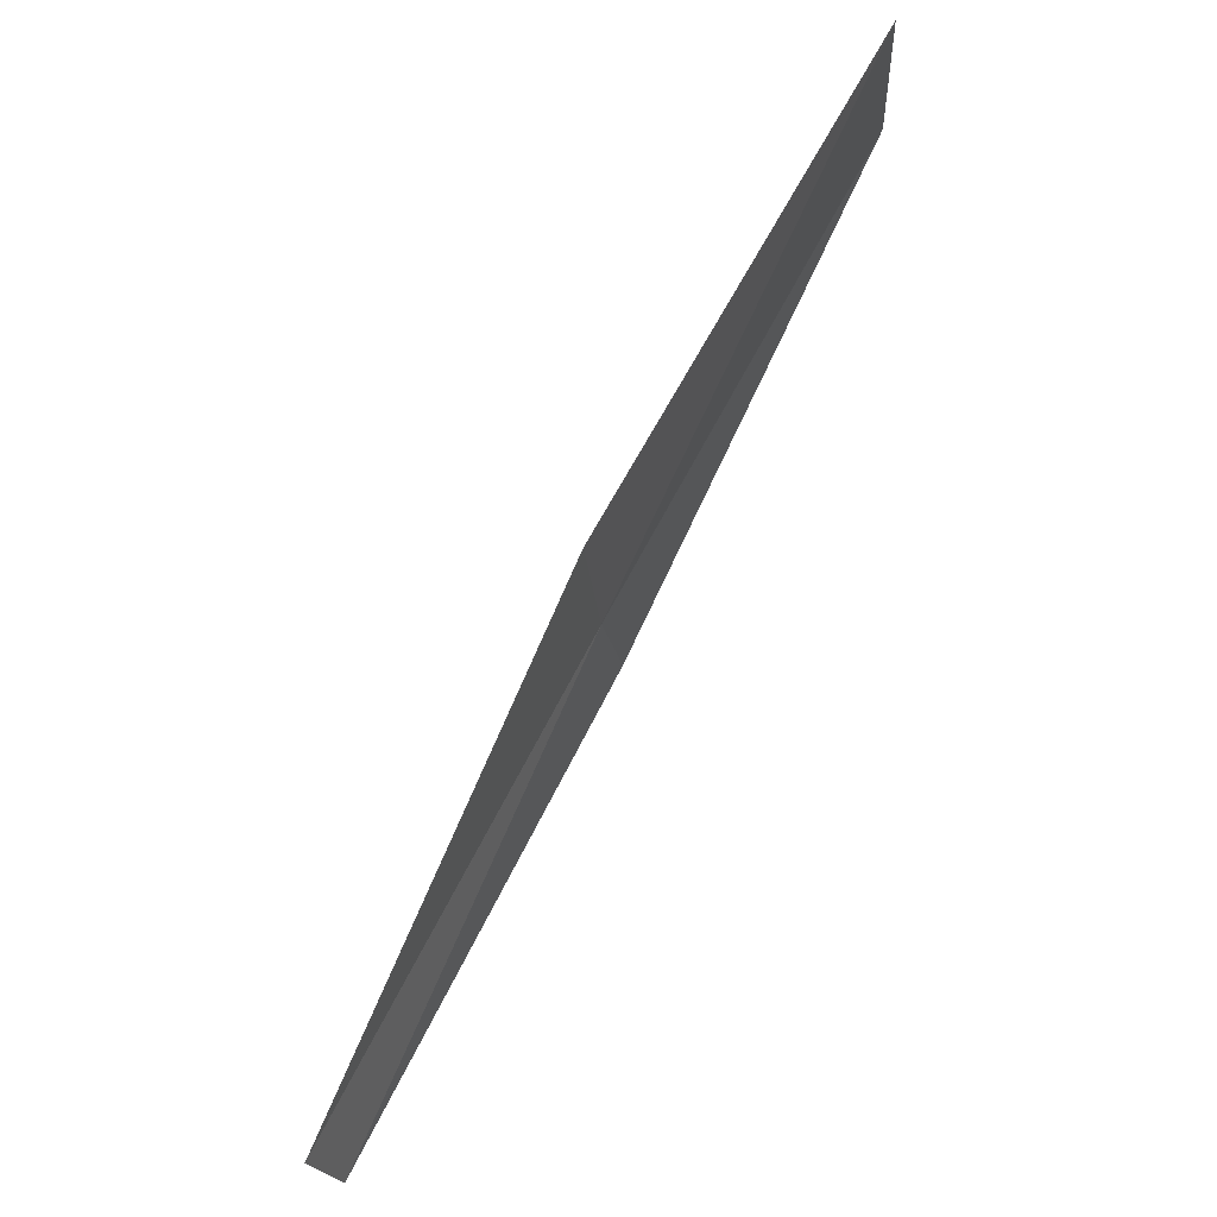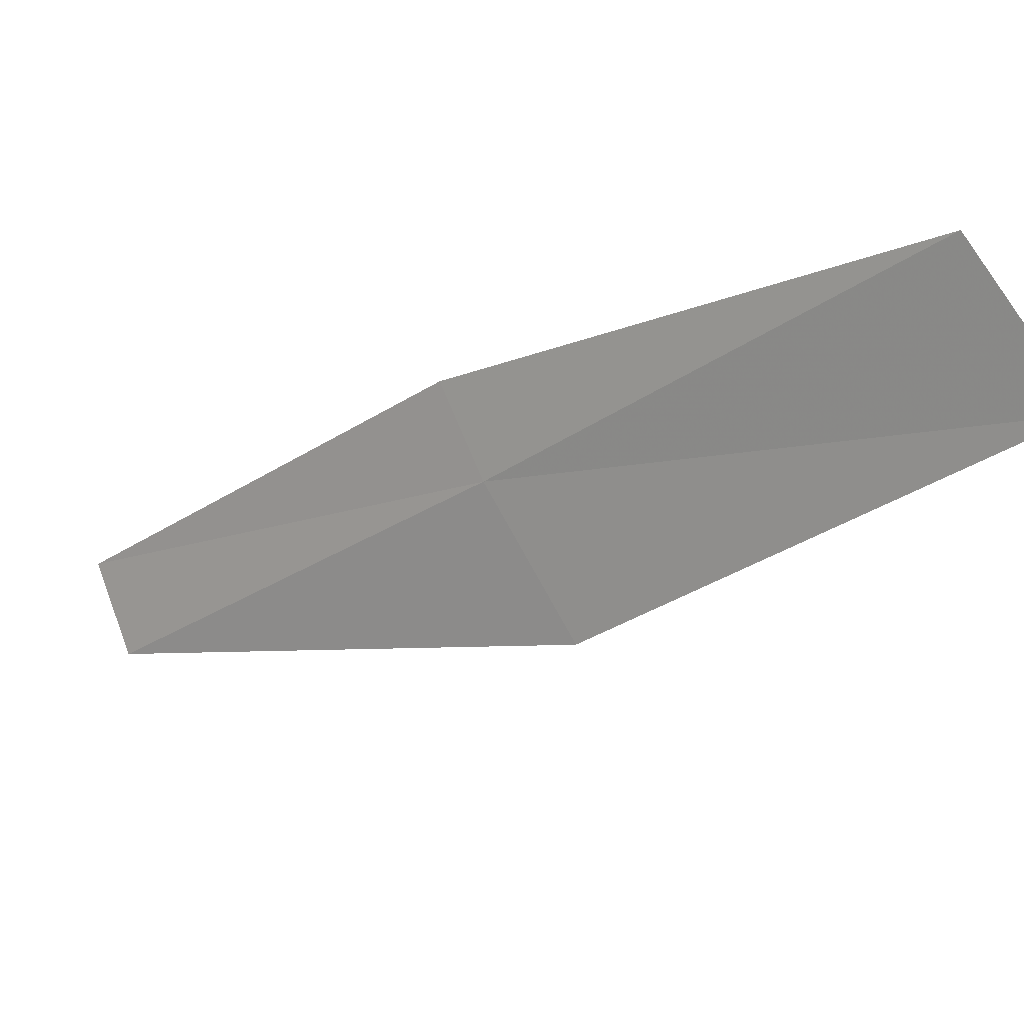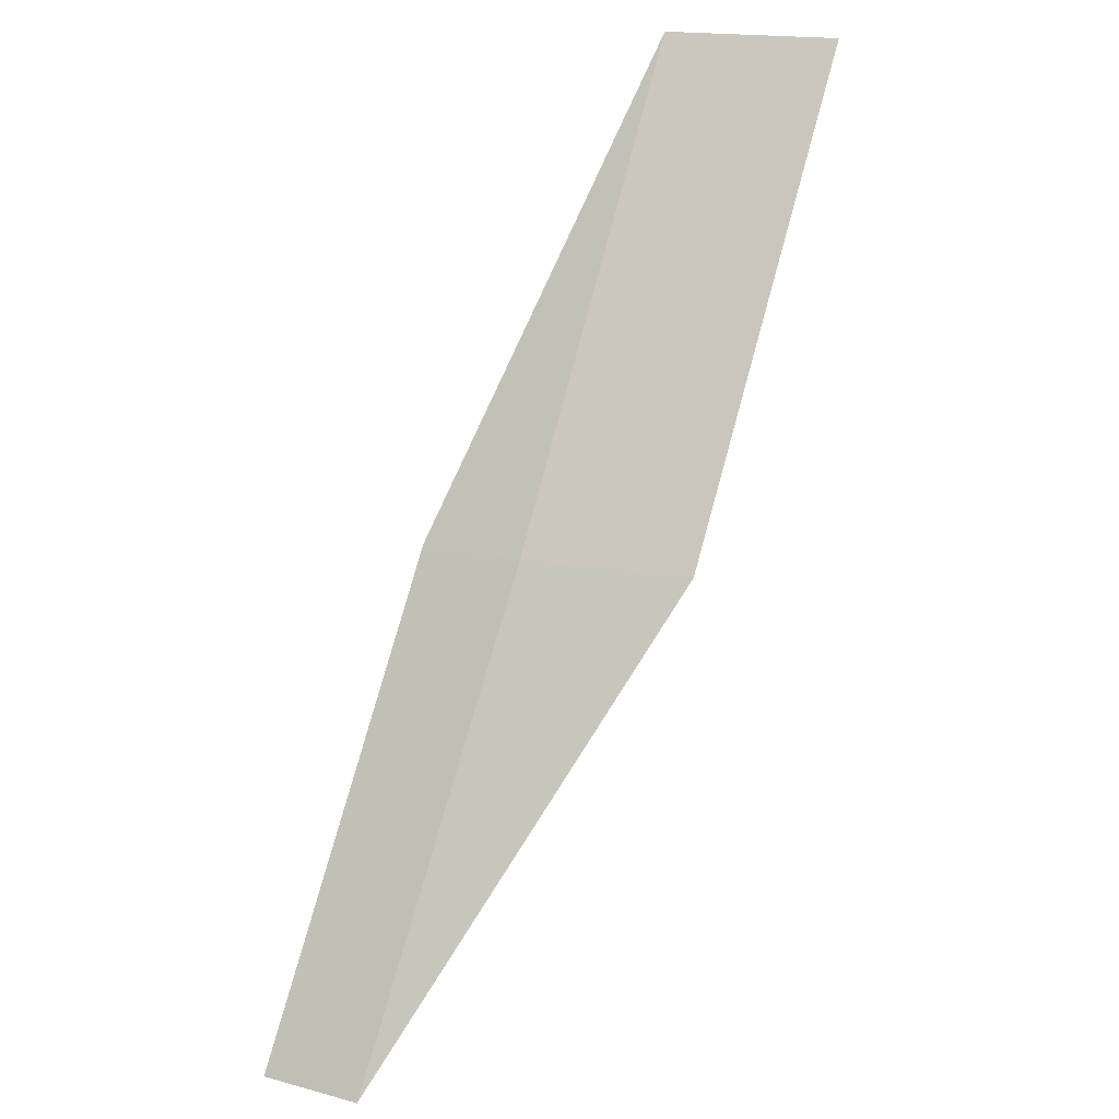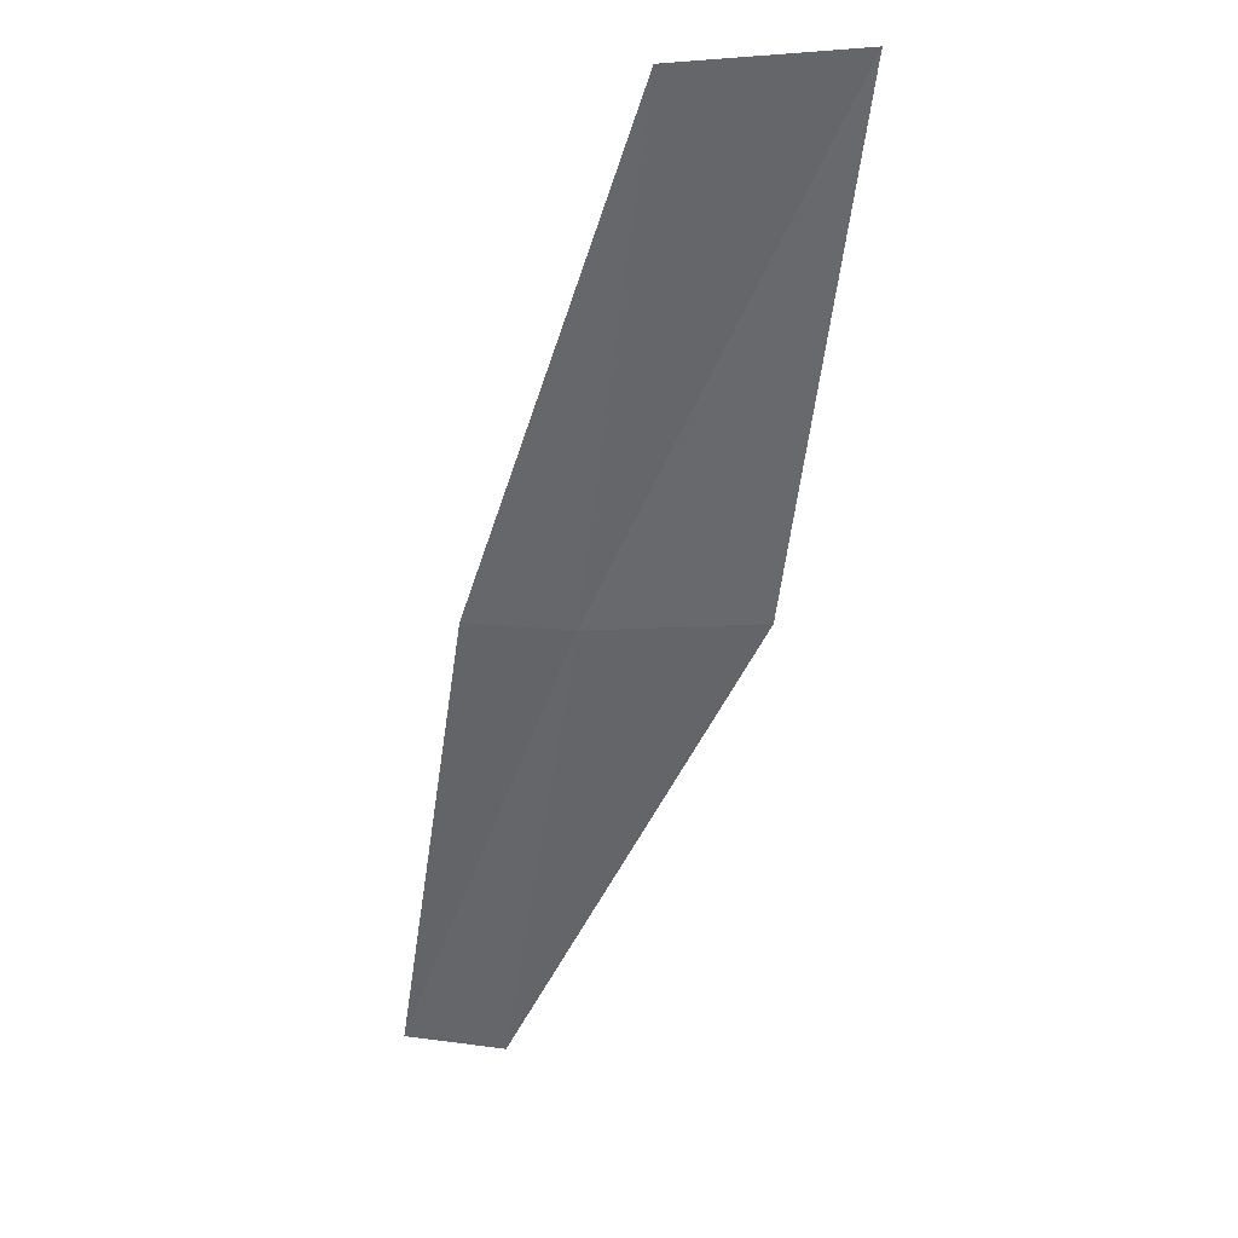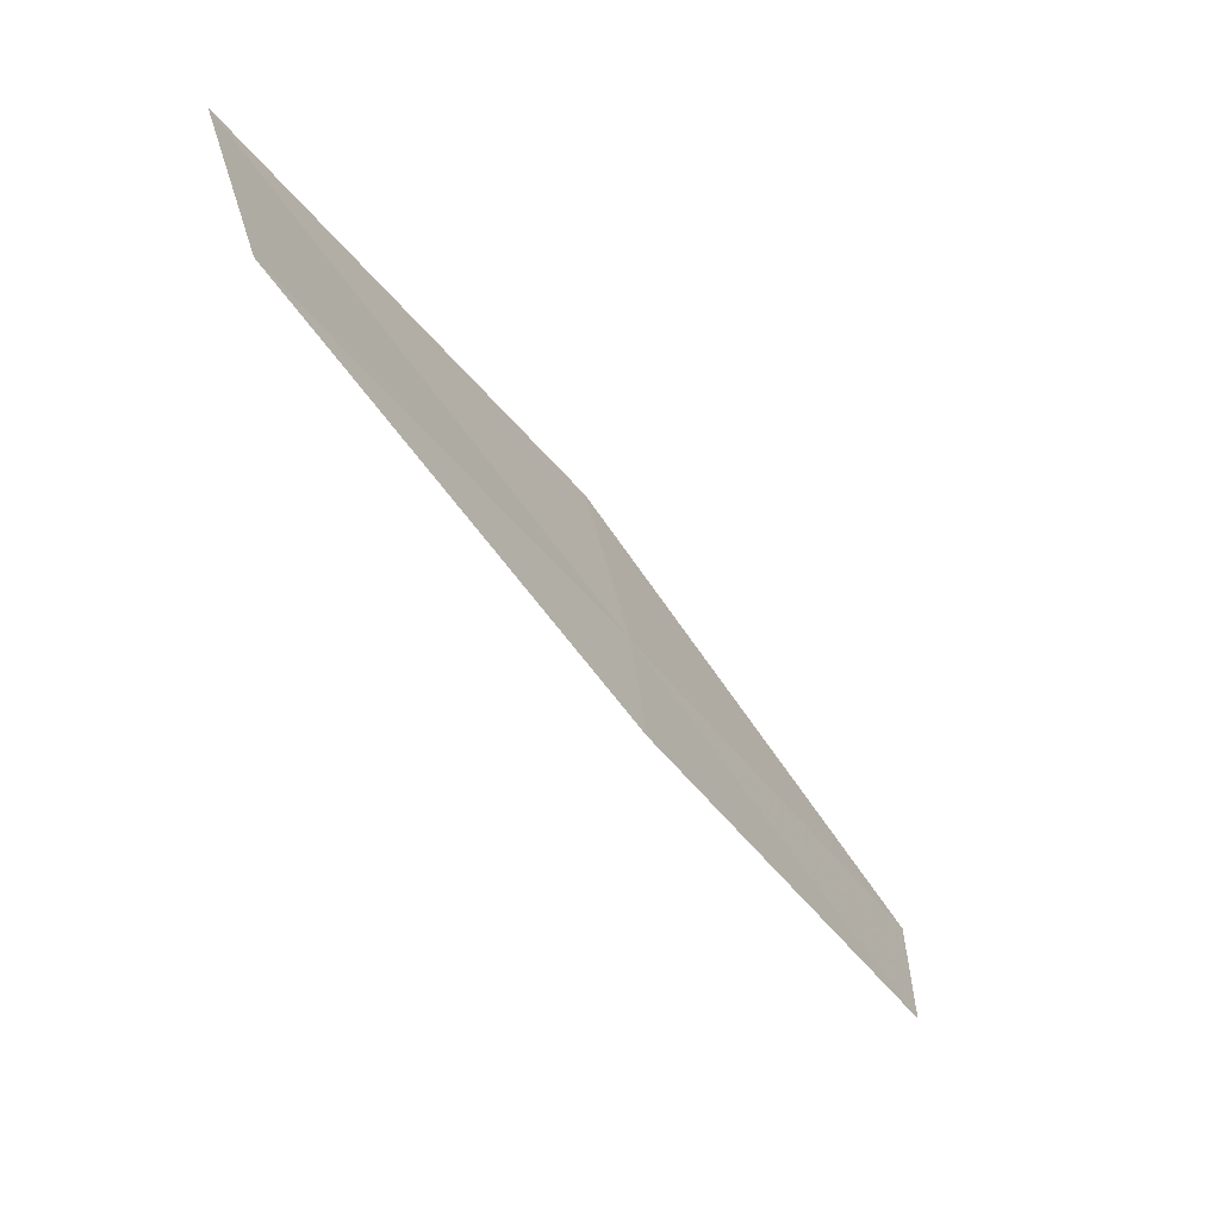
<metadata>
{"format":"obj","ext":"obj","renderer":"f3d","projection":"perspective","resolution":1024,"background":"white","views":[{"elev":-22.6,"azim":35.1,"up":"+Z"},{"elev":-18.3,"azim":-13.9,"up":"+Y"},{"elev":22.7,"azim":-44.3,"up":"+Z"},{"elev":68.6,"azim":-61.9,"up":"+Z"},{"elev":52.5,"azim":-163.6,"up":"+Z"}]}
</metadata>
<code>
v 5.508 -22.47 2
v 5.327 -22.07 2
v 4.165 -22.32 0
v 4.324 -22.73 0
v 5.881 -23.11 2
v 6.676 -22.16 4
v 7.082 -22.78 4
f 1 2 3
f 1 3 4
f 1 4 5
f 1 6 2
f 1 7 6
f 1 5 7

</code>
